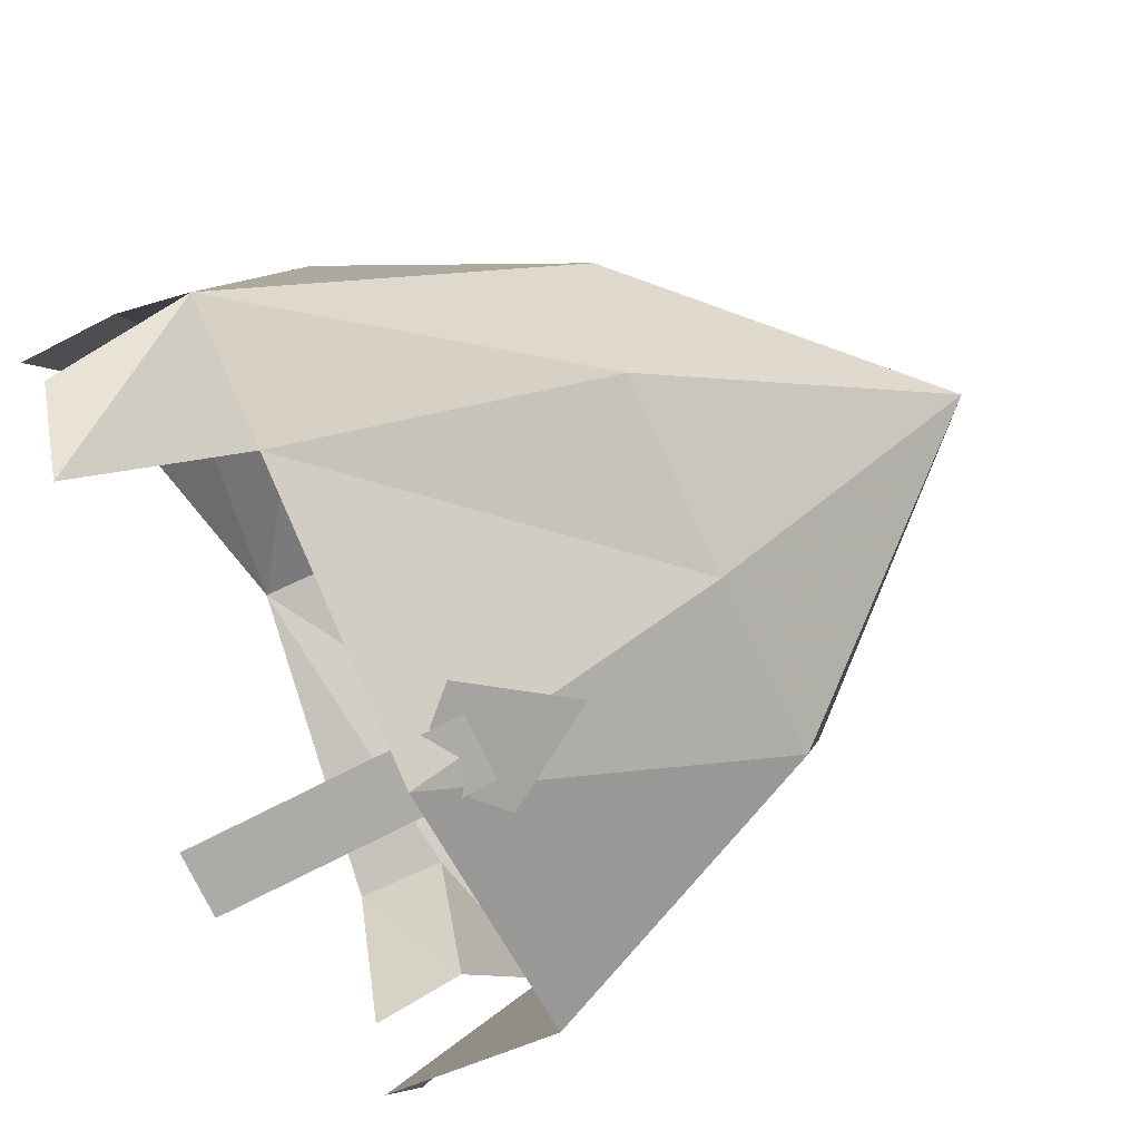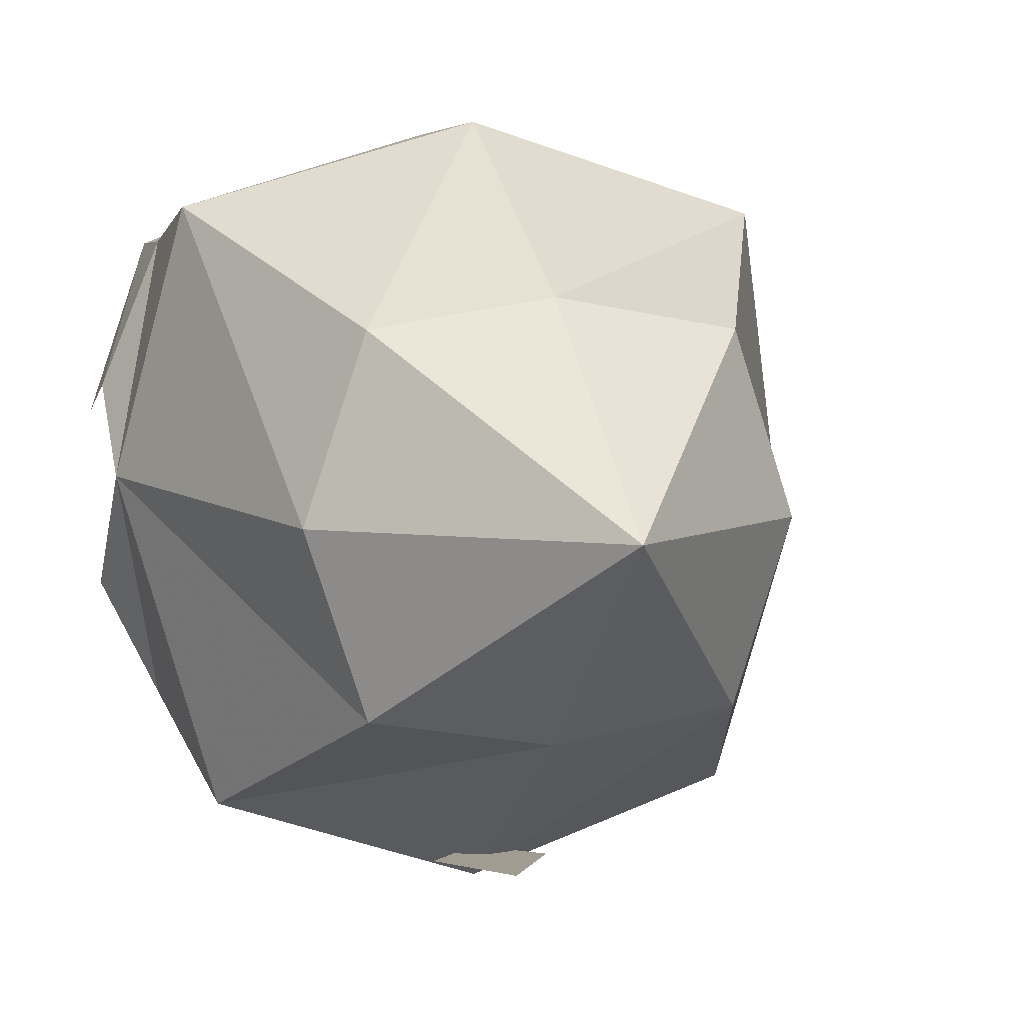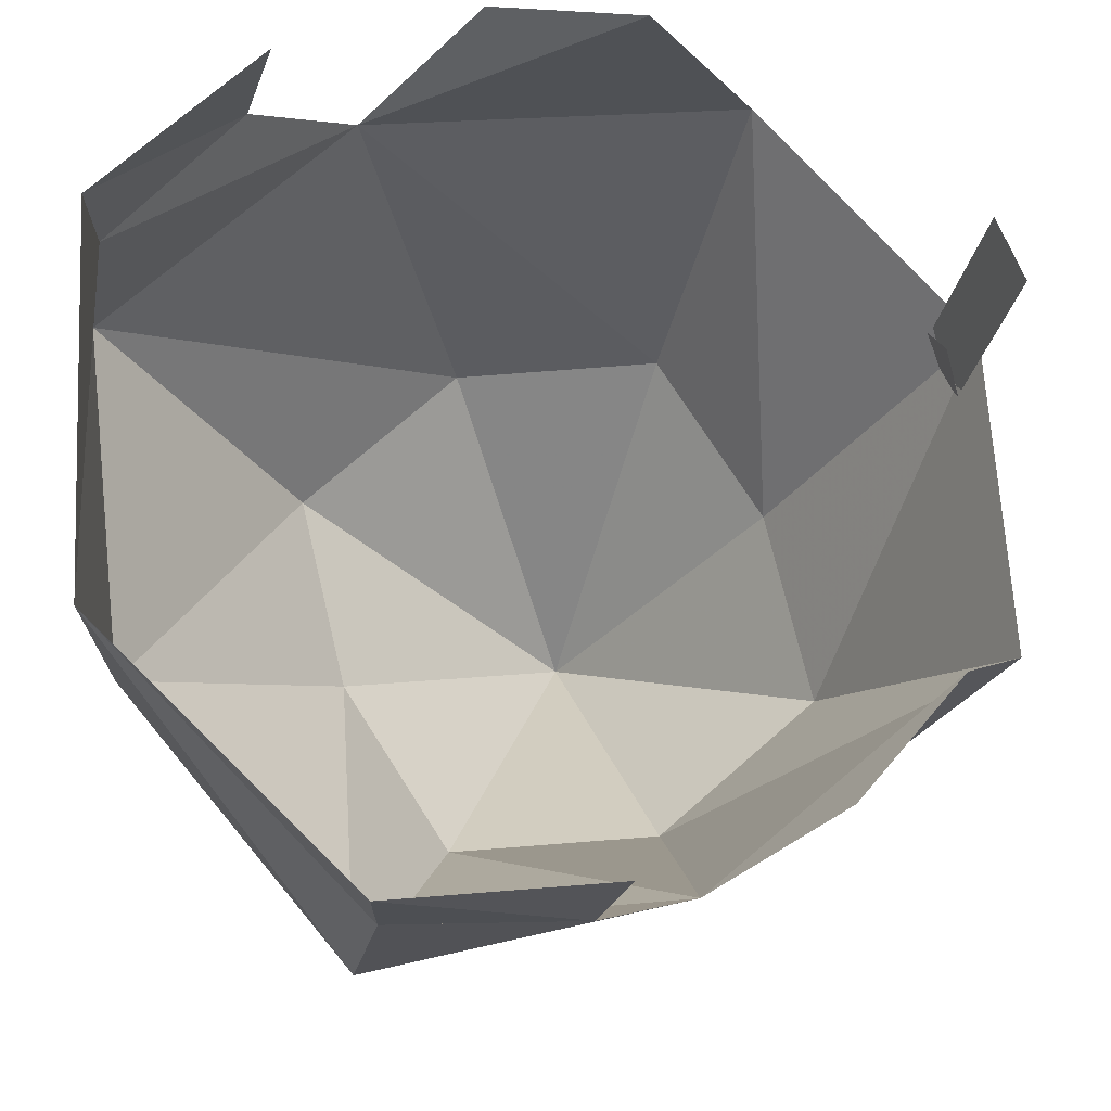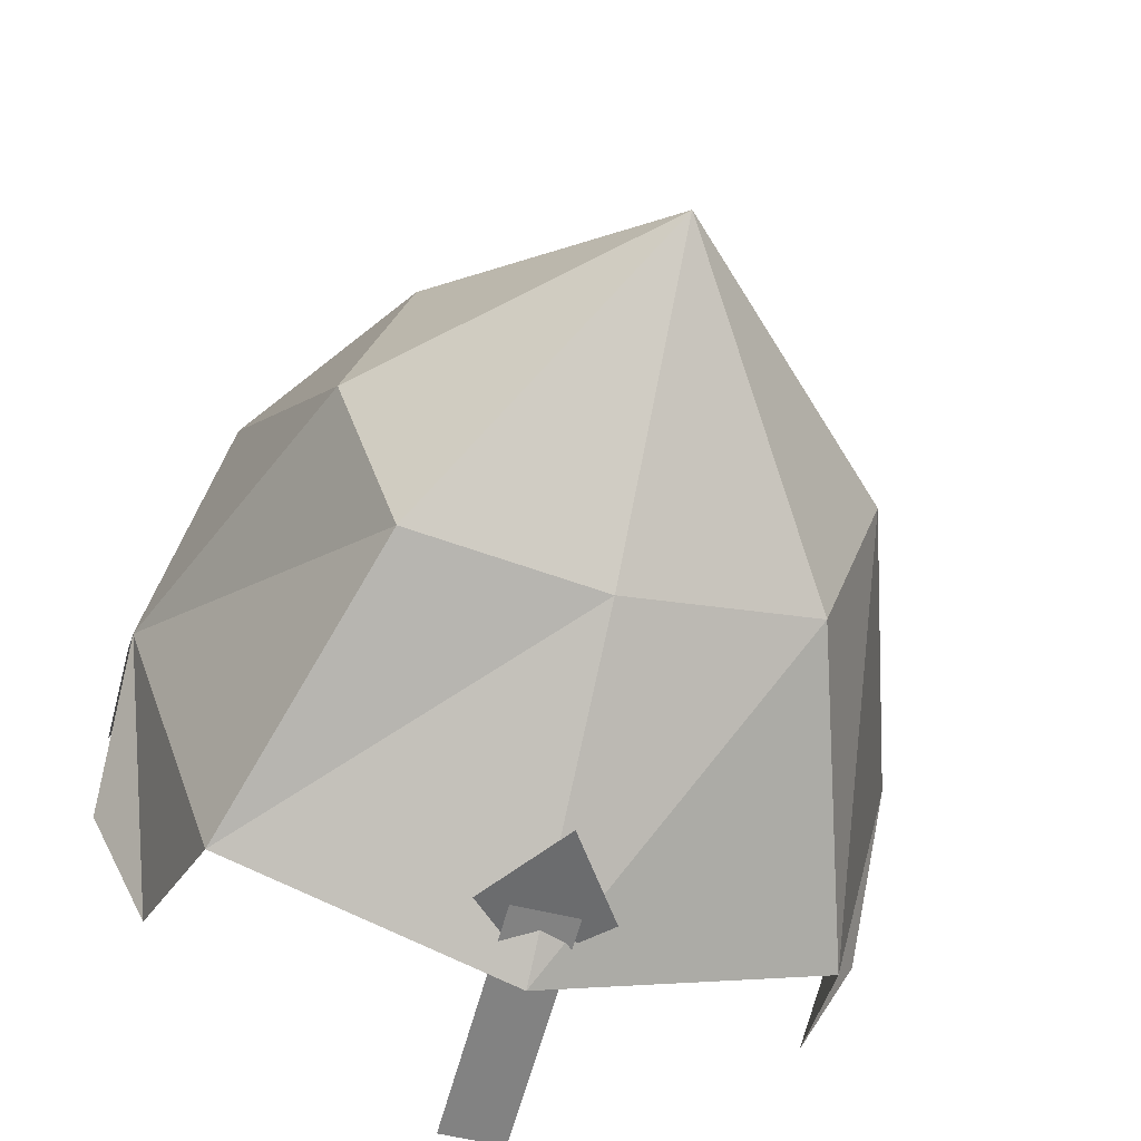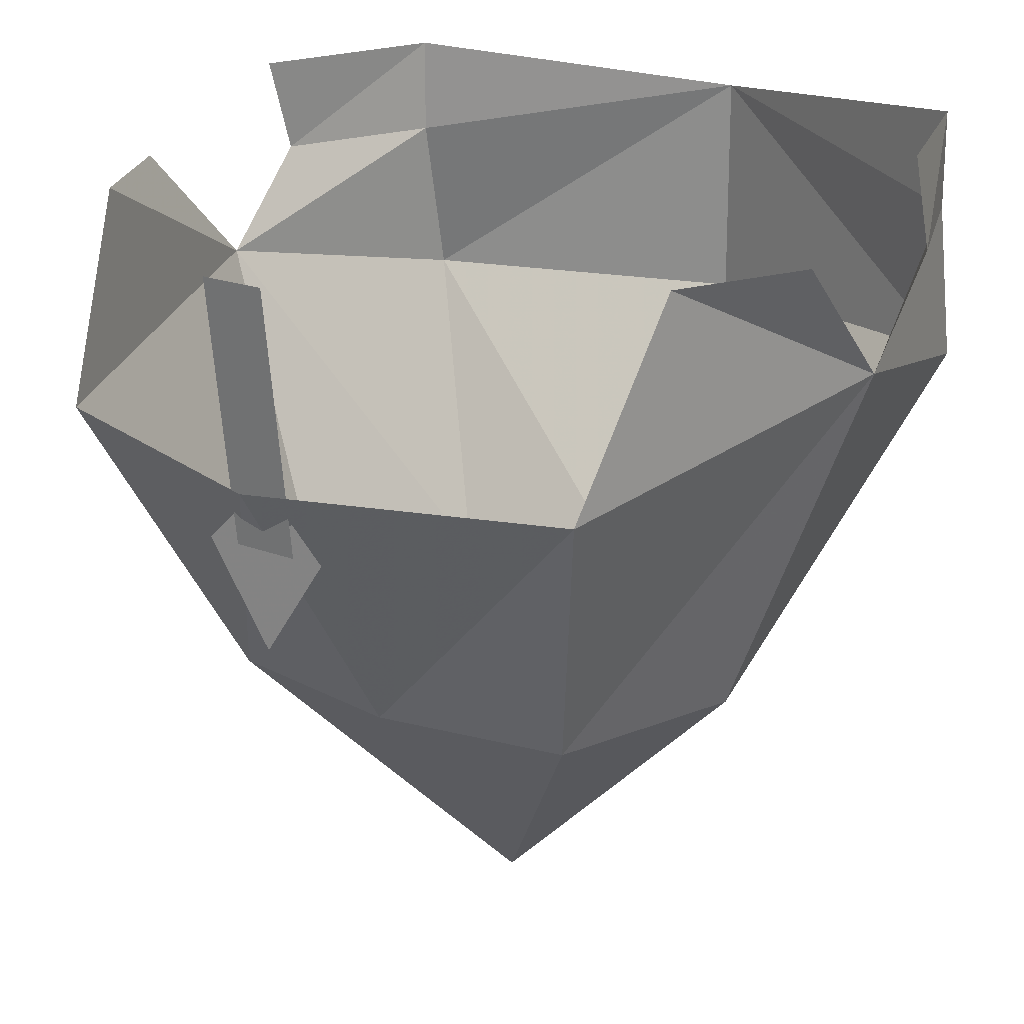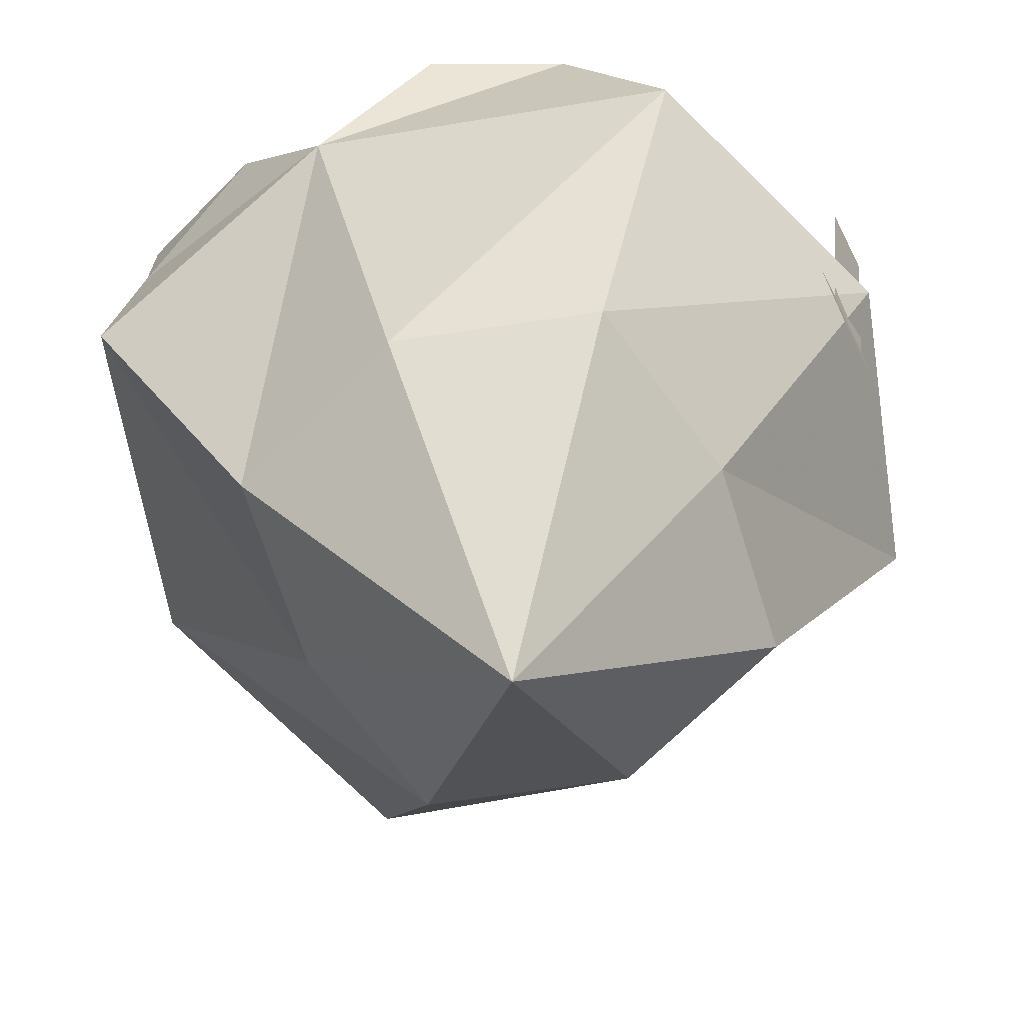
<metadata>
{"format":"obj","ext":"obj","renderer":"f3d","projection":"perspective","resolution":1024,"background":"white","views":[{"elev":-73.0,"azim":-64.9,"up":"+Z"},{"elev":4.5,"azim":-17.2,"up":"+Z"},{"elev":71.9,"azim":67.1,"up":"+Y"},{"elev":-53.6,"azim":-15.2,"up":"+Z"},{"elev":20.5,"azim":-145.0,"up":"+Y"},{"elev":-68.2,"azim":116.9,"up":"+Y"}]}
</metadata>
<code>
v 0 -1.461 0.04688
v -0.07812 -1.461 0.02344
v -0.04688 -1.531 -0.007812
v 0 -1.531 0
v 0.07812 -1.461 0.02344
v 0 -1.406 0.04688
v -0.07812 -1.422 0.01562
v -0.09375 -1.445 -0.04688
v -0.0625 -1.531 -0.05469
v 0 -1.594 -0.05469
v 0.04688 -1.531 -0.007812
v 0.09375 -1.445 -0.04688
v 0.07812 -1.422 0.01562
v 0.07812 -1.398 0.01562
v 0.09375 -1.422 -0.02344
v 0.09375 -1.398 -0.03125
v -0.07031 -1.461 -0.1328
v -0.04688 -1.531 -0.1016
v 0 -1.531 -0.1094
v 0.04688 -1.531 -0.1016
v 0.0625 -1.531 -0.05469
v 0.07031 -1.461 -0.1328
v 0.07812 -1.414 -0.1094
v 0.09375 -1.414 -0.07812
v 0 -1.461 -0.1562
v -0.09375 -1.414 -0.07812
v -0.07812 -1.414 -0.1094
v -0.09375 -1.422 -0.02344
v -0.07812 -1.398 0.01562
v -0.09375 -1.398 -0.03125
v -0.007812 -1.414 -0.1562
v 0.007812 -1.414 -0.1562
v 0.007812 -1.477 -0.1484
v -0.007812 -1.477 -0.1484
v 0.01562 -1.477 -0.1484
v 0 -1.5 -0.1484
v -0.01562 -1.477 -0.1484
v 0 -1.461 -0.1484
f 1 2 3
f 1 3 4
f 1 4 5
f 1 5 6
f 1 6 2
f 2 6 7
f 2 7 8
f 2 8 9
f 2 9 3
f 3 9 10
f 3 10 4
f 4 10 11
f 4 11 5
f 5 11 12
f 5 12 13
f 5 13 6
f 6 13 14
f 14 13 15
f 14 15 16
f 8 17 18
f 8 18 9
f 9 18 10
f 10 18 19
f 10 19 20
f 10 20 21
f 10 21 11
f 11 21 12
f 12 21 22
f 12 22 23
f 12 23 24
f 17 25 19
f 17 19 18
f 25 22 20
f 25 20 19
f 22 21 20
f 12 15 13
f 8 26 27
f 8 27 17
f 7 28 8
f 28 7 29
f 28 29 30
f 6 29 7
f 31 32 33
f 31 33 34
f 35 36 37
f 35 37 38

</code>
